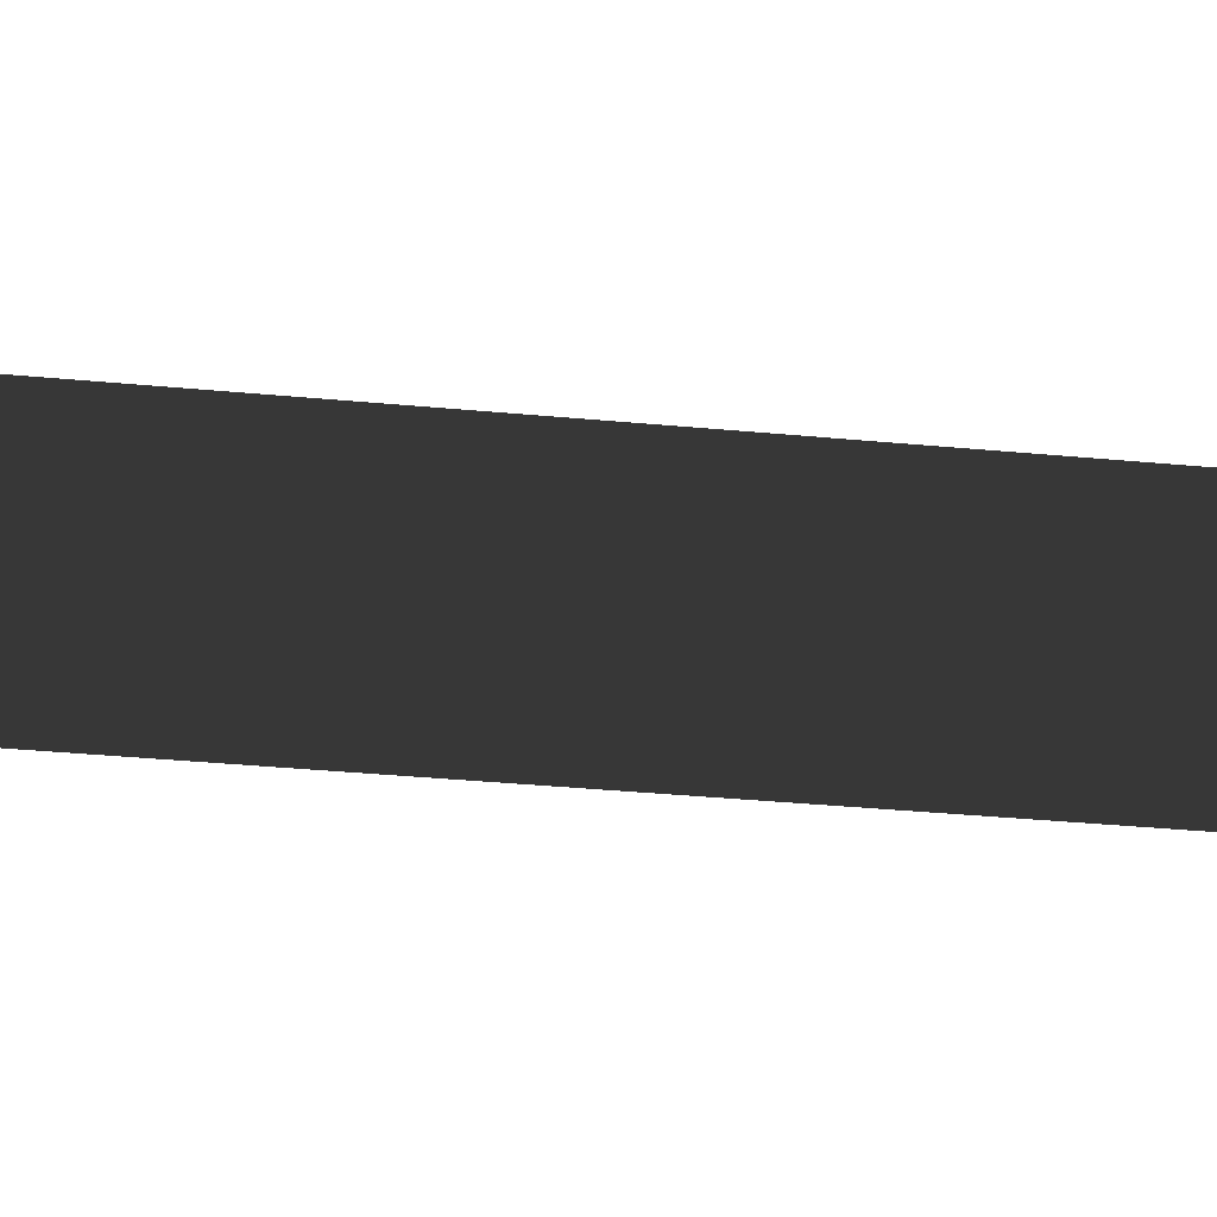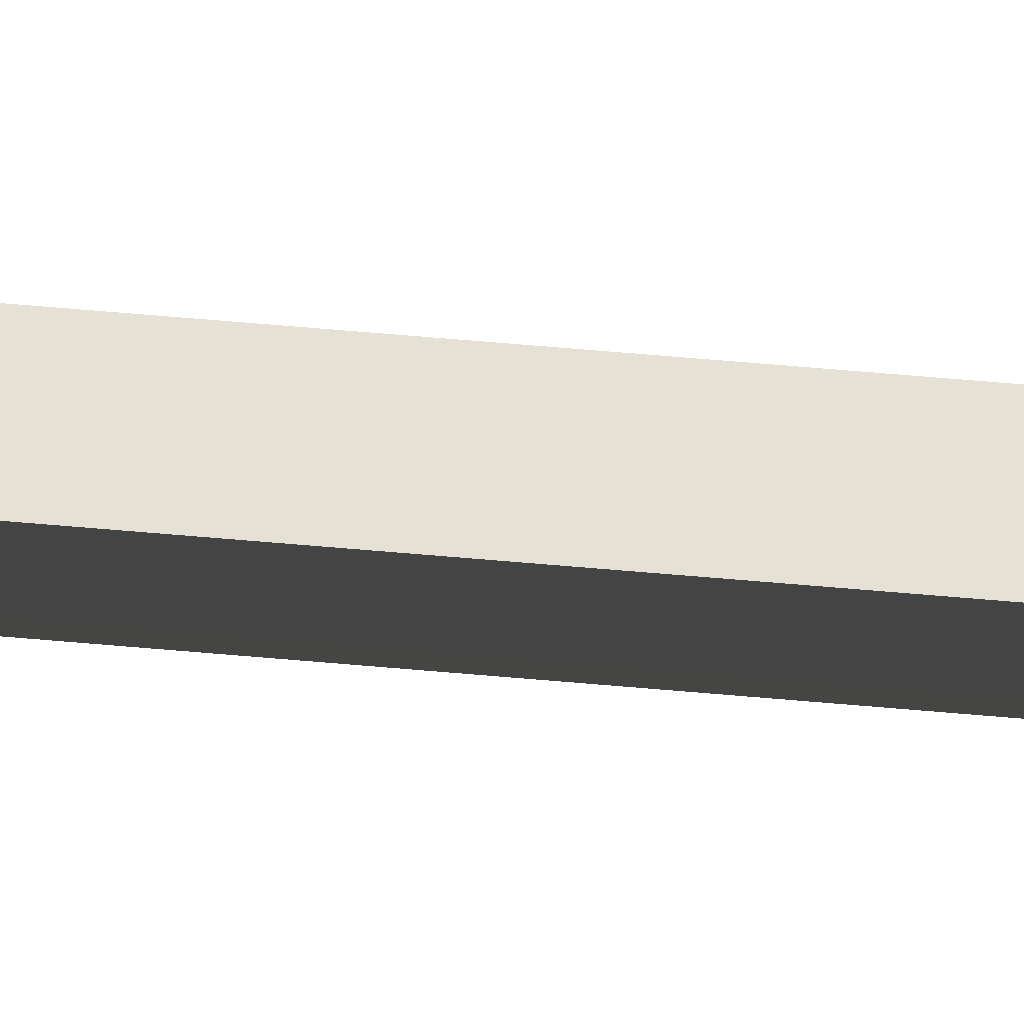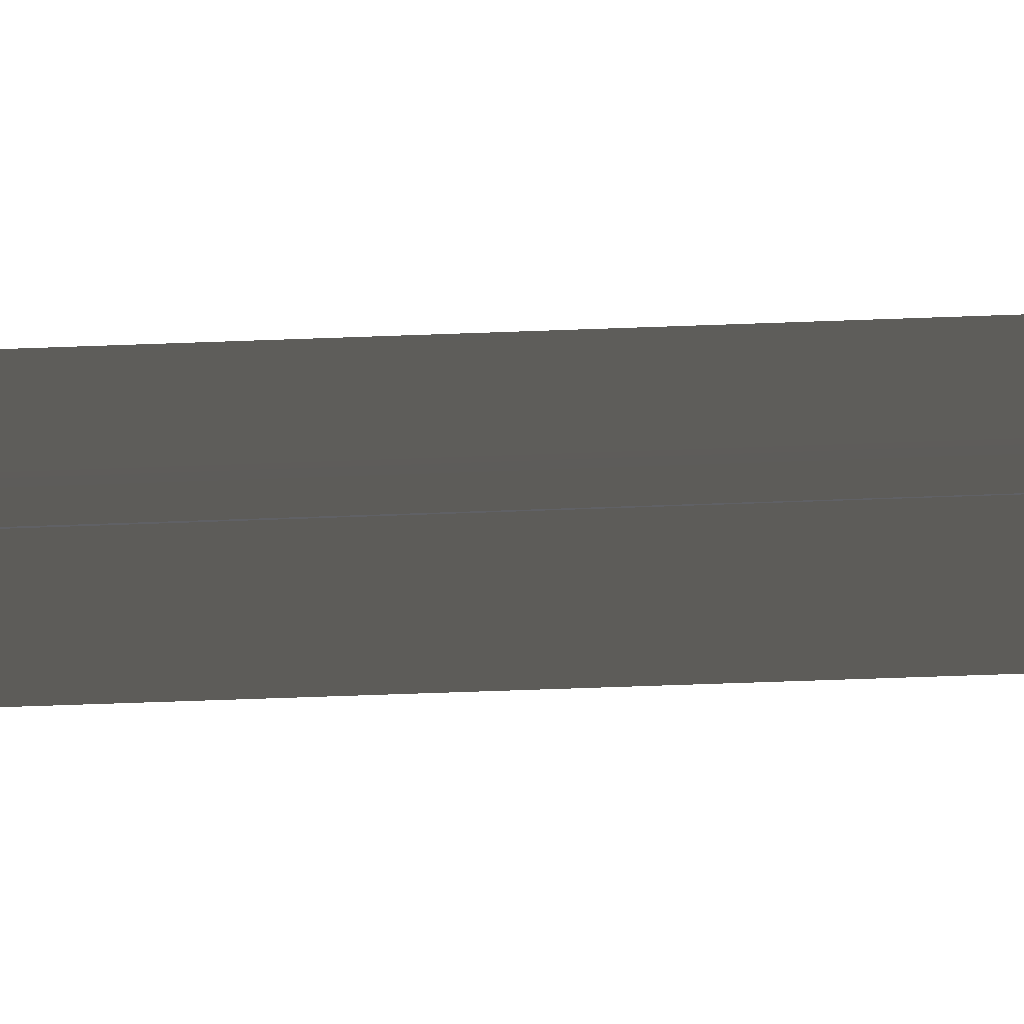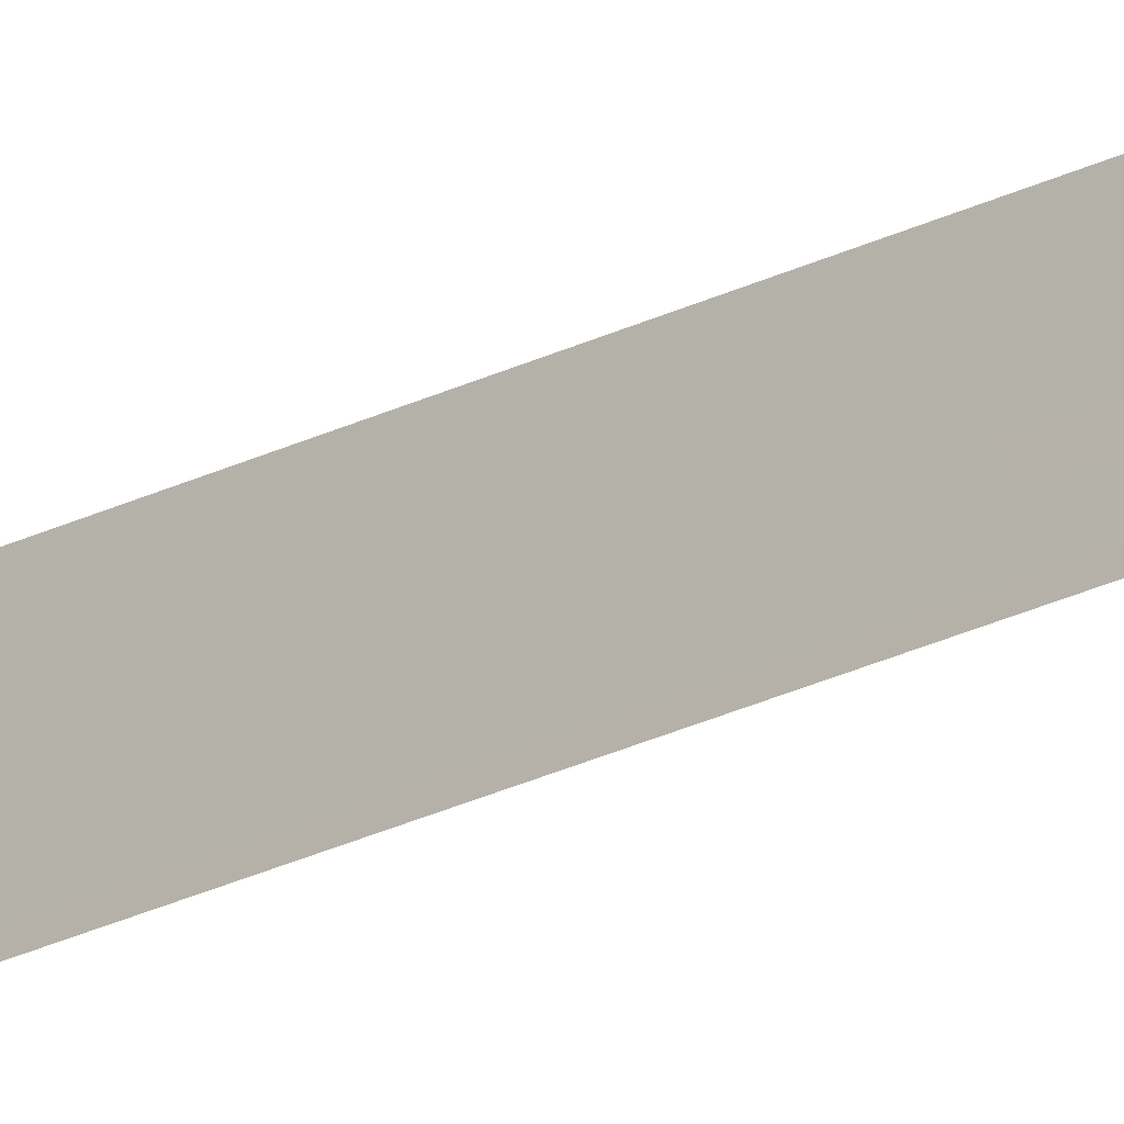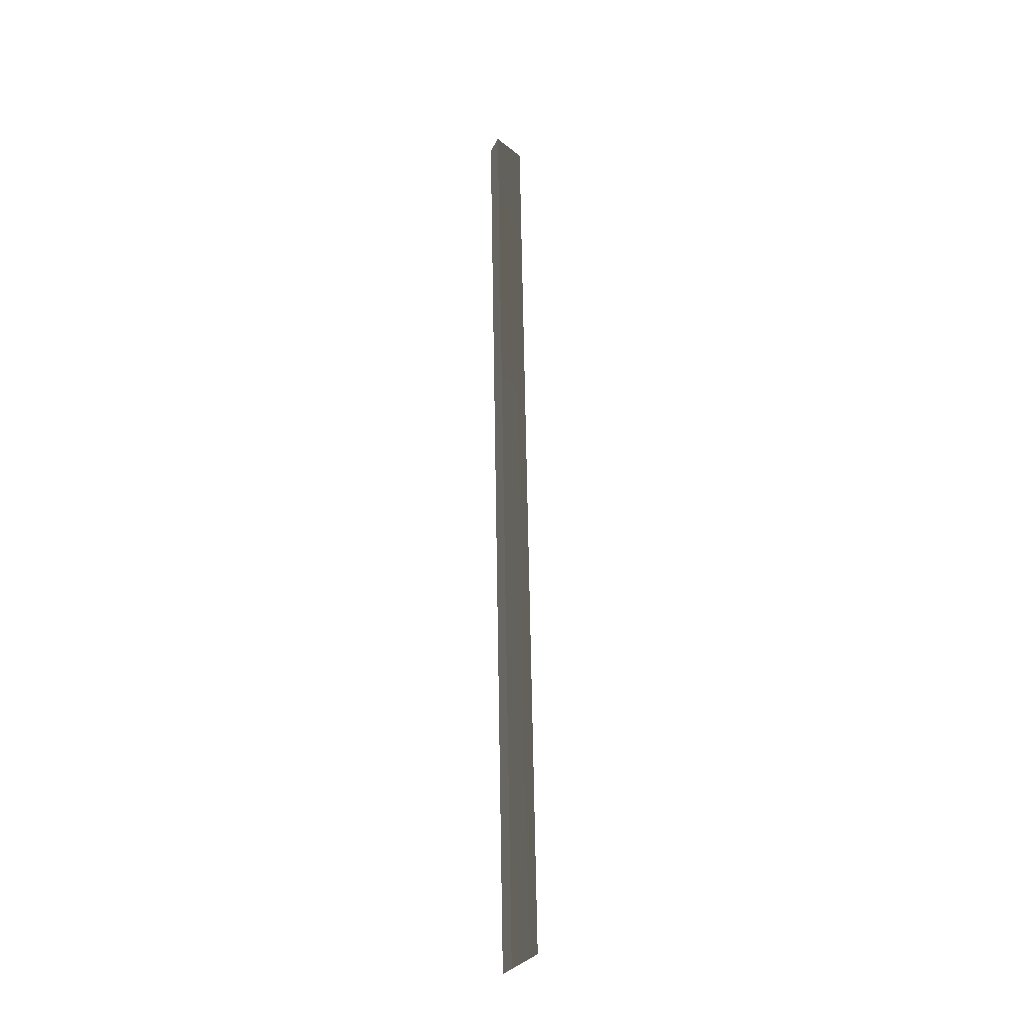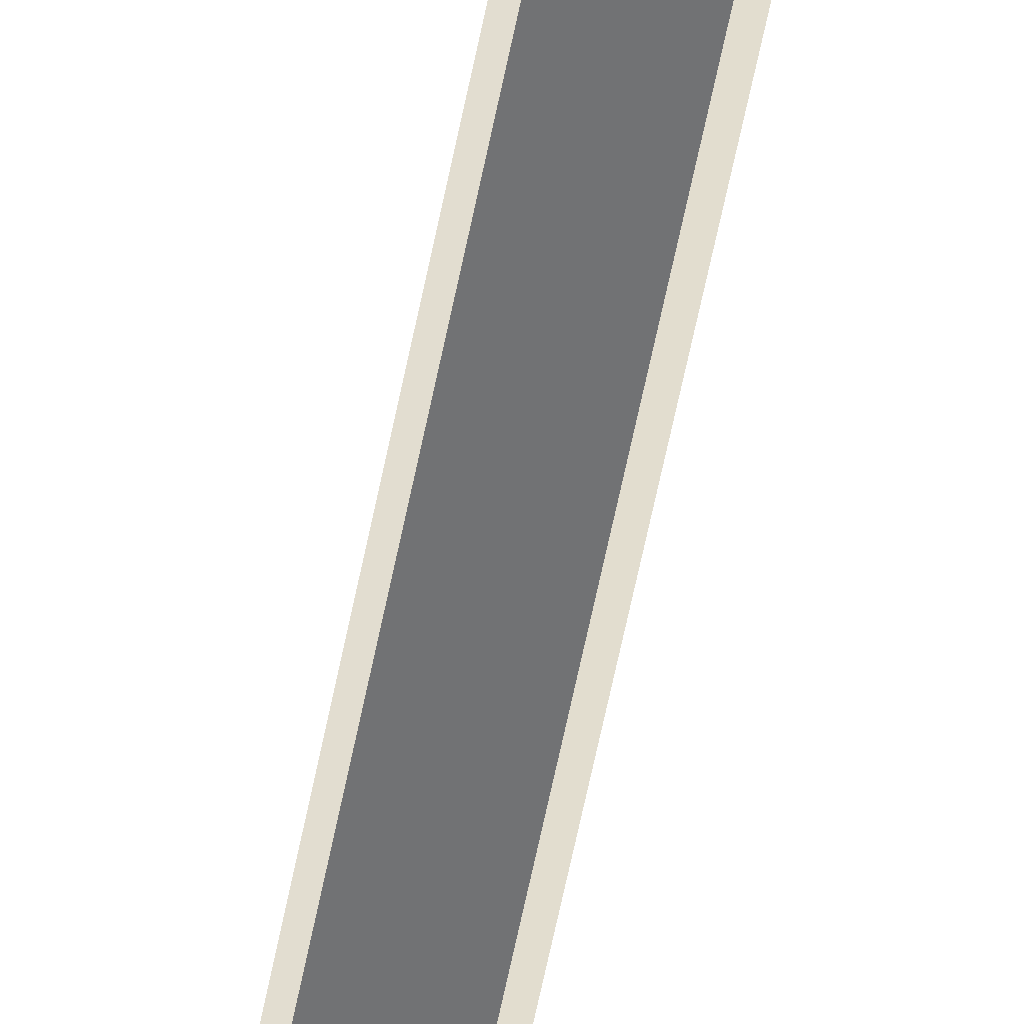
<metadata>
{"format":"obj","ext":"obj","renderer":"f3d","projection":"perspective","resolution":1024,"background":"white","views":[{"elev":-9.7,"azim":69.2,"up":"+Y"},{"elev":64.4,"azim":-82.2,"up":"+Y"},{"elev":-48.7,"azim":-84.7,"up":"+Y"},{"elev":-36.8,"azim":122.7,"up":"+Y"},{"elev":-24.2,"azim":-110.8,"up":"+Z"},{"elev":-55.6,"azim":-7.9,"up":"+Y"}]}
</metadata>
<code>
g Object47
v -8.021 51.64 -112.7
v -7.851 45.54 -109.2
v 2.487 45.37 106.9
v 2.681 51.65 111
v -2.378 45.54 -109.4
v -2.548 51.64 -113
v 8.154 51.65 110.7
v 7.96 45.37 106.6
v -2.548 51.64 -113
v -8.021 51.64 -112.7
v 2.681 51.65 111
v 8.154 51.65 110.7
v -2.378 45.54 -109.4
v -8.021 51.64 -112.7
v -2.548 51.64 -113
v -7.851 45.54 -109.2
v -2.378 45.54 -109.4
v 7.96 45.37 106.6
v 8.154 51.65 110.7
v 2.681 51.65 111
v 2.487 45.37 106.9
f 3 1 2
f 1 3 4
f 7 5 6
f 5 7 8
f 11 9 10
f 9 11 12
f 15 13 14
f 17 16 1
f 20 18 19
f 20 21 18

</code>
